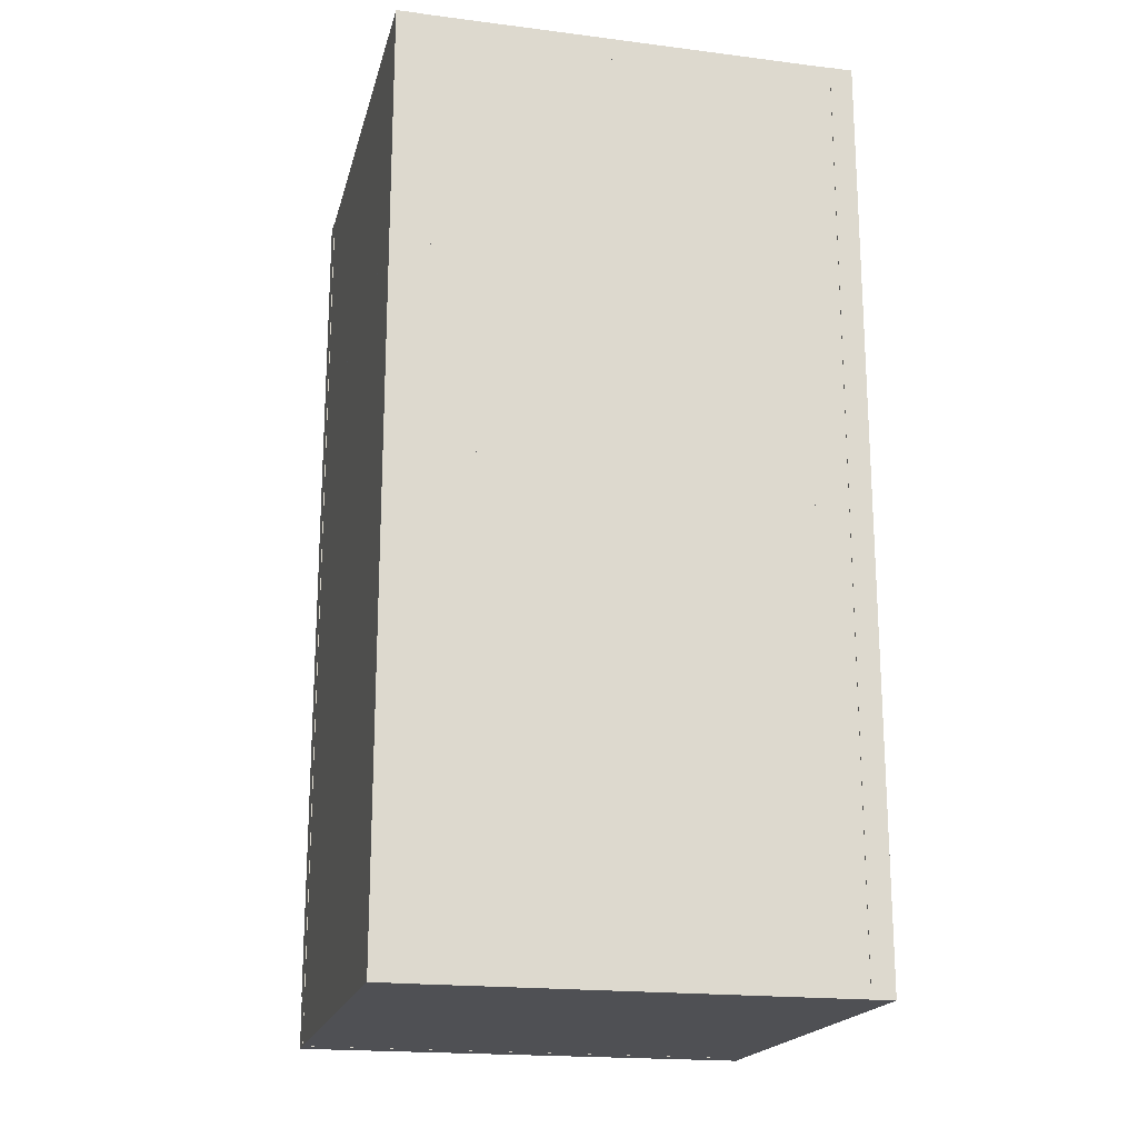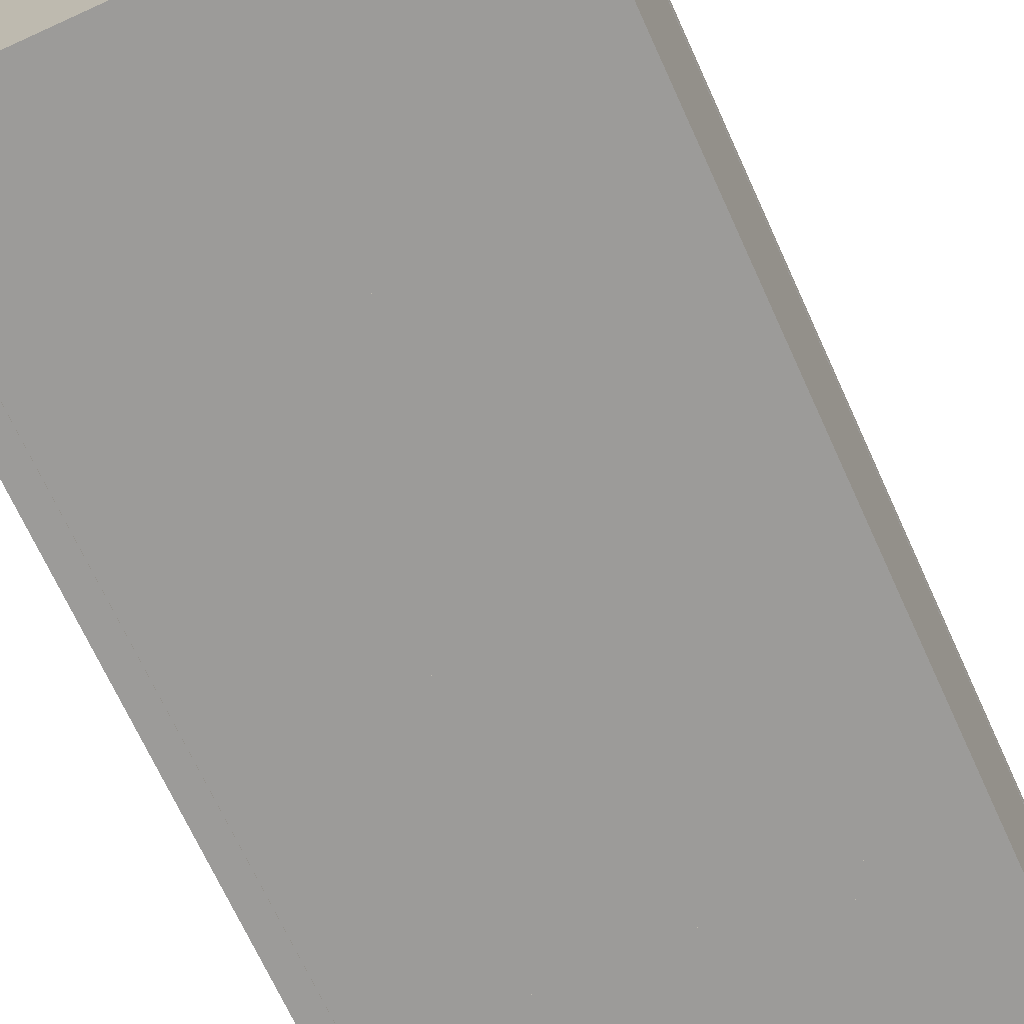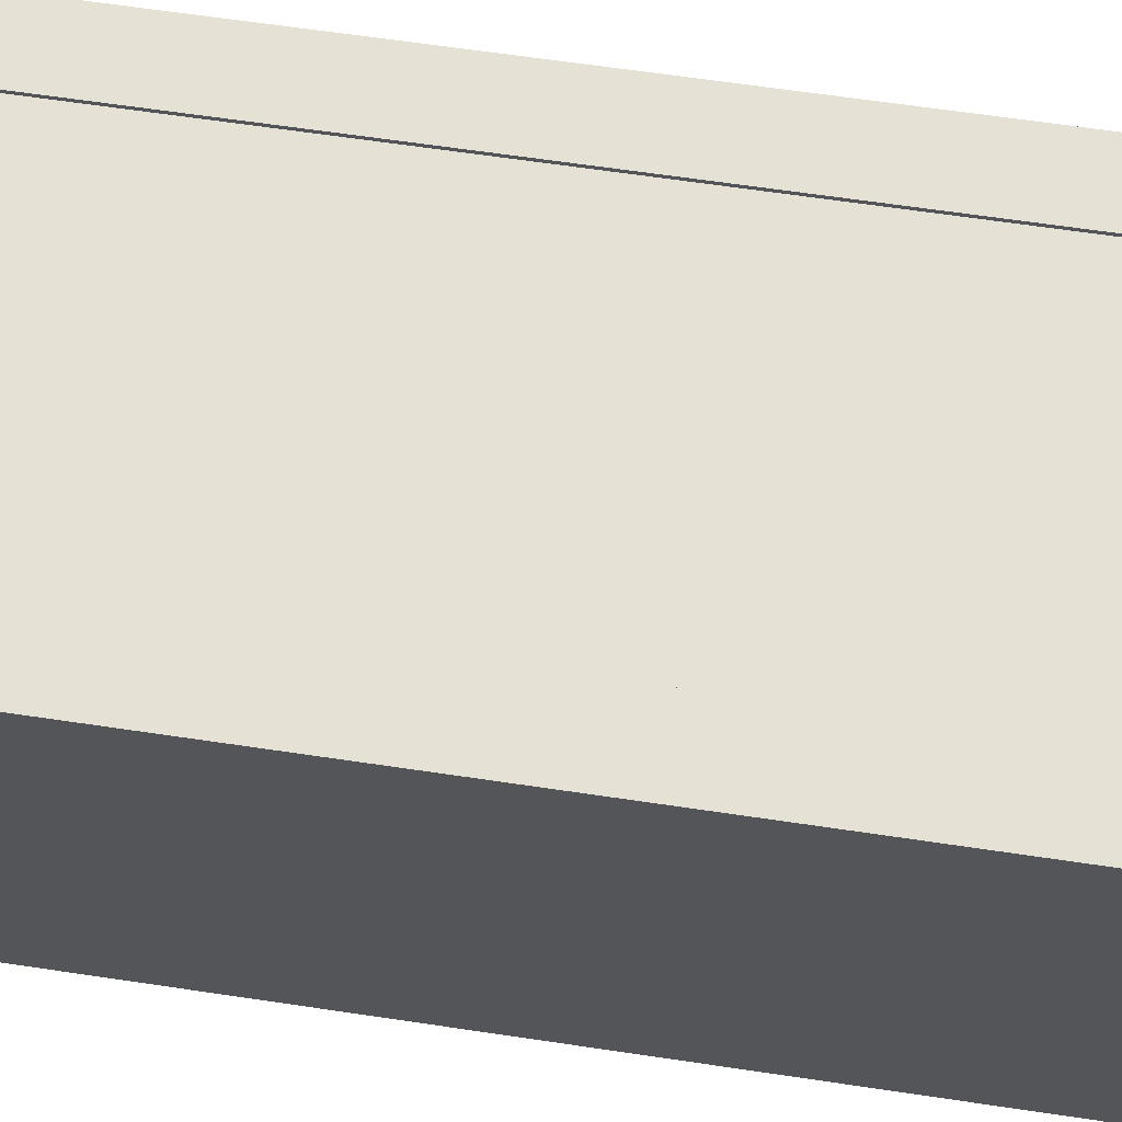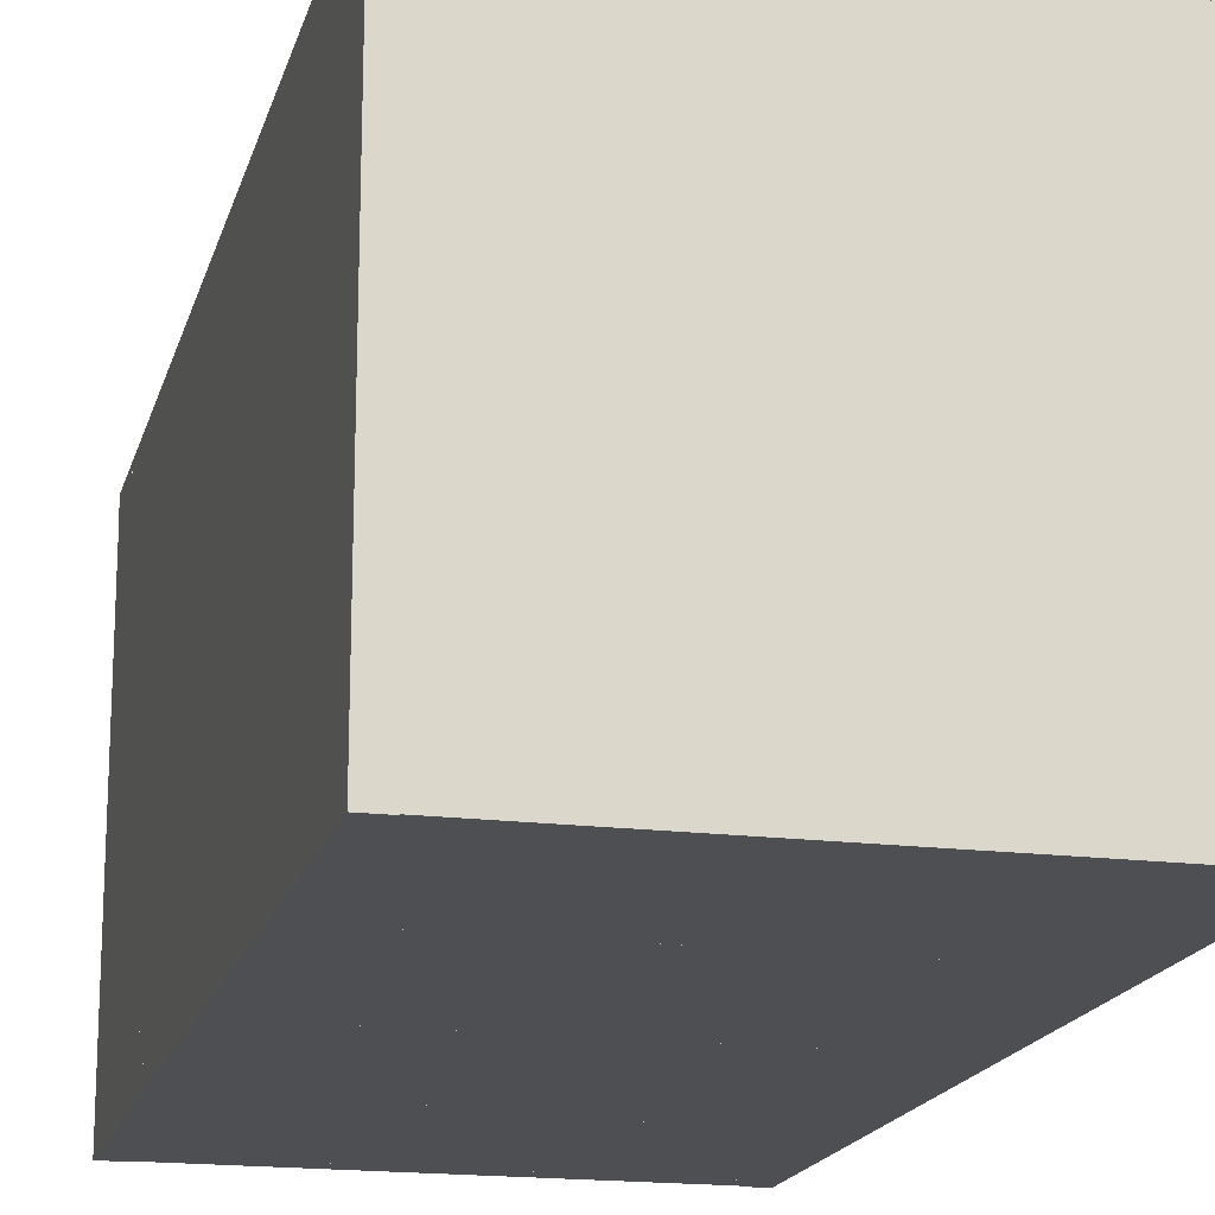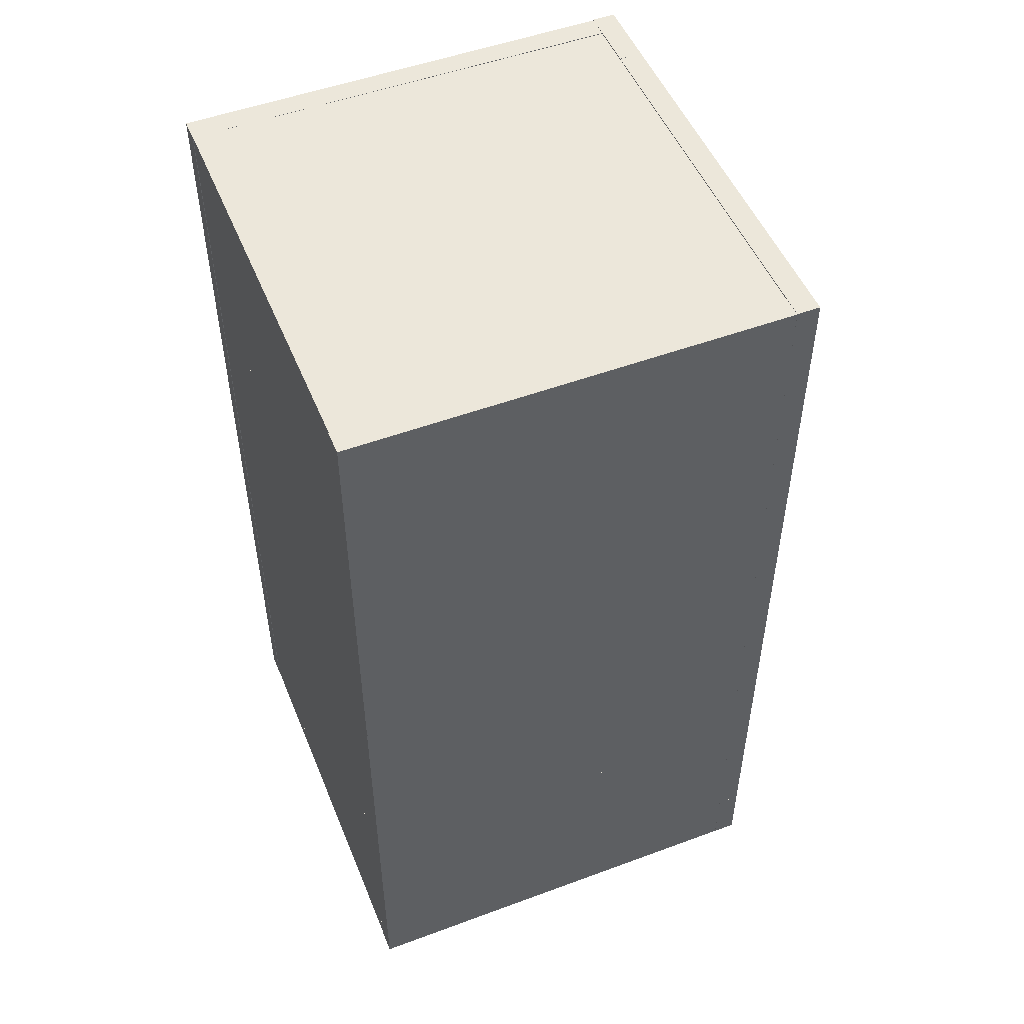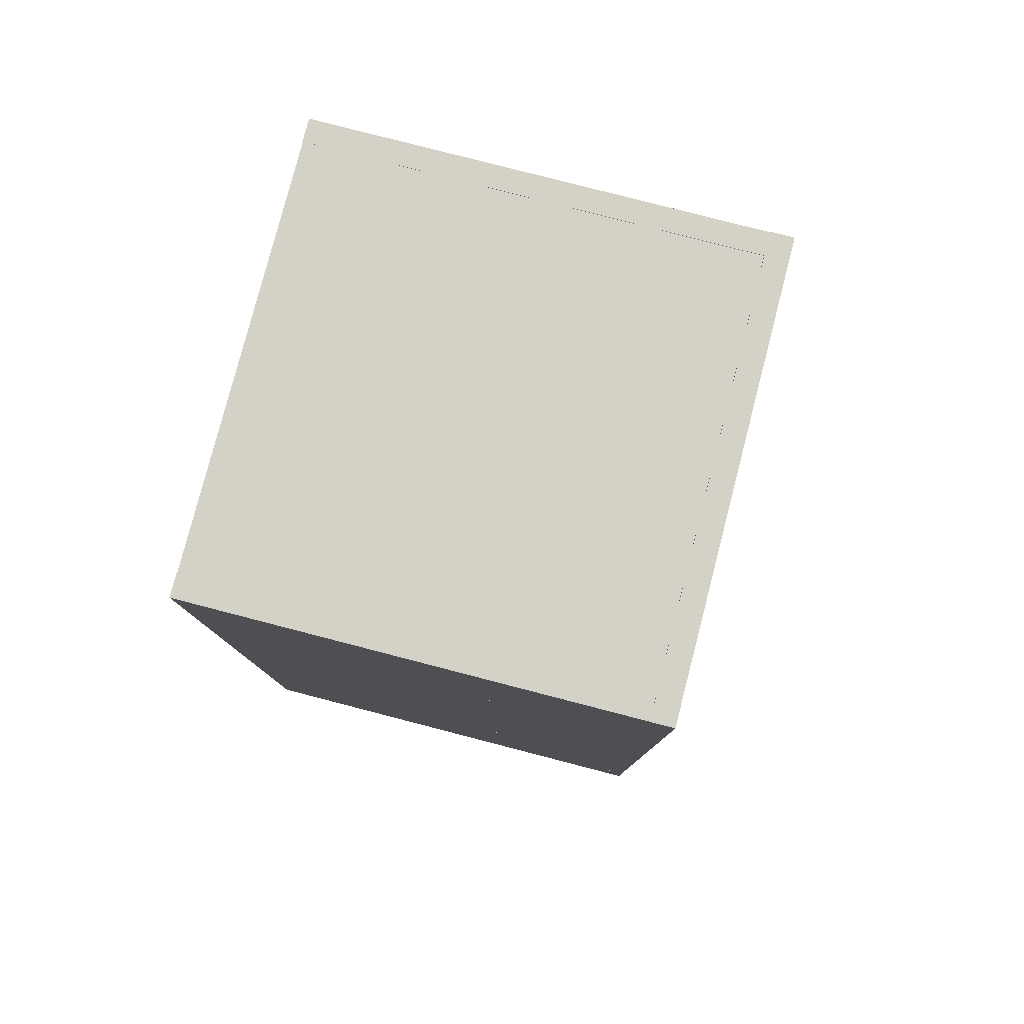
<metadata>
{"format":"obj","ext":"obj","renderer":"f3d","projection":"perspective","resolution":1024,"background":"white","views":[{"elev":-19.1,"azim":166.6,"up":"+Y"},{"elev":-69.7,"azim":24.5,"up":"+Z"},{"elev":65.1,"azim":-81.5,"up":"+Z"},{"elev":-17.7,"azim":-14.0,"up":"+Z"},{"elev":51.0,"azim":-112.0,"up":"+Y"},{"elev":79.8,"azim":-75.5,"up":"+Y"}]}
</metadata>
<code>
o sweethome3d_window_pane_Cube.002_Cube
v -5.43 75.03 -1.421
v -5.43 5.155 -1.421
v -34.87 5.155 -1.421
v -34.87 75.03 -1.421
v -5.43 75.03 -0.4209
v -5.43 5.155 -0.4209
v -34.87 5.155 -0.4209
v -34.87 75.03 -0.4209
f 1 2 3 4
f 5 8 7 6
f 1 5 6 2
f 2 6 7 3
f 3 7 8 4
f 5 1 4 8
o Cube.005_Cube.006
v -13 3.929 1.916
v -13 1.929 1.916
v -27 1.929 1.916
v -27 3.929 1.916
v -13 3.929 3.916
v -13 1.929 3.916
v -27 1.929 3.916
v -27 3.929 3.916
f 9 10 11 12
f 13 16 15 14
f 9 13 14 10
f 10 14 15 11
f 11 15 16 12
f 13 9 12 16
o Cube.004_Cube.005
v -11 3.926 -1.084
v -11 1.926 -1.084
v -13 1.926 -1.084
v -13 3.926 -1.084
v -11 3.926 3.916
v -11 1.926 3.916
v -13 1.926 3.916
v -13 3.926 3.916
v -29 3.926 3.916
v -29 1.926 3.916
v -27 1.926 3.916
v -27 3.926 3.916
v -29 3.926 -1.084
v -29 1.926 -1.084
v -27 1.926 -1.084
v -27 3.926 -1.084
f 17 18 19 20
f 21 24 23 22
f 17 21 22 18
f 18 22 23 19
f 19 23 24 20
f 21 17 20 24
f 28 32 29 25
f 30 26 25 29
f 31 27 26 30
f 32 28 27 31
f 28 25 26 27
f 32 31 30 29
o Cube.001_Cube.002
v 0 6 -0.08431
v 0 0 -0.08431
v 0 0 -2.084
v 0 6 -2.084
v -40 6 -0.08431
v -40 0 -0.08431
v -40 0 -2.084
v -40 6 -2.084
v -5.961 4.501 -2.084
v 0.03637 4.501 -2.084
v 0.03637 4.501 -0.08431
v -5.961 4.501 -0.08431
v -5.961 80.16 -2.084
v 0.03638 80.16 -2.084
v 0.03638 80.16 -0.08431
v -5.961 80.16 -0.08431
v -39.99 80.16 -0.08431
v -34 80.16 -0.08431
v -34 80.16 -2.084
v -39.99 80.16 -2.084
v -39.99 4.501 -0.08431
v -34 4.501 -0.08431
v -34 4.501 -2.084
v -39.99 4.501 -2.084
v -40 80.16 -2.084
v -40 74.16 -2.084
v -40 74.16 -0.08431
v -40 80.16 -0.08431
v 0 80.16 -2.084
v 0 74.16 -2.084
v 0 74.16 -0.08431
v 0 80.16 -0.08431
f 33 34 35 36
f 37 40 39 38
f 33 37 38 34
f 34 38 39 35
f 35 39 40 36
f 37 33 36 40
f 44 48 45 41
f 46 42 41 45
f 47 43 42 46
f 48 44 43 47
f 44 41 42 43
f 48 47 46 45
f 49 50 51 52
f 53 56 55 54
f 49 53 54 50
f 50 54 55 51
f 51 55 56 52
f 53 49 52 56
f 60 64 61 57
f 62 58 57 61
f 63 59 58 62
f 64 60 59 63
f 60 57 58 59
f 64 63 62 61
o Cube_Cube.001
v -0.009971 41.34 -39.98
v -0.009969 39.34 -39.98
v -39.99 39.34 -39.98
v -39.99 41.34 -39.98
v -0.01001 41.34 -1.025
v -0.01005 39.34 -1.025
v -39.99 39.34 -1.025
v -39.99 41.34 -1.025
v -0.009994 80.13 -40.02
v -2 80.13 -40.02
v -2 80.13 -1.084
v -0.01001 80.13 -1.084
v -0.00998 0.06898 -40.02
v -2 0.06898 -40.02
v -2 0.06899 -1.084
v -0.009992 0.06899 -1.084
v -38 0.06899 -1.084
v -39.99 0.06899 -1.084
v -39.99 0.06898 -40.02
v -38 0.06898 -40.02
v -38 80.13 -1.084
v -39.99 80.13 -1.084
v -39.99 80.13 -40.02
v -38 80.13 -40.02
v -39.98 80.07 -0.5
v -39.98 78.07 -0.5
v -0.01005 78.07 -0.5
v -0.01001 80.07 -0.5
v -39.99 80.13 -39.98
v -39.99 78.13 -39.98
v -0.009969 78.13 -39.98
v -0.009971 80.13 -39.98
v -0.009983 0.07902 -39.98
v -0.009983 0.07902 -38.4
v -39.99 0.07901 -38.4
v -39.99 0.07901 -39.98
v -0.009998 79.16 -39.98
v -0.01004 79.16 -38.4
v -39.99 79.16 -38.4
v -39.99 79.16 -39.98
v -39.99 1.934 -0.5
v -39.99 0.005879 -0.5
v -0.01005 0.005869 -0.5
v -0.01001 1.934 -0.5
v -39.99 1.996 -39.98
v -39.99 0.06805 -39.98
v -0.009969 0.06807 -39.98
v -0.009971 1.996 -39.98
v -39.99 60.91 -1.025
v -39.99 58.91 -1.025
v -0.01005 58.91 -1.025
v -0.01001 60.91 -1.025
v -39.99 60.91 -39.98
v -39.99 58.91 -39.98
v -0.009969 58.91 -39.98
v -0.009971 60.91 -39.98
v -0.009971 20.98 -39.98
v -0.009969 18.98 -39.98
v -39.99 18.98 -39.98
v -39.99 20.98 -39.98
v -0.01001 20.98 -1.025
v -0.01005 18.98 -1.025
v -39.99 18.98 -1.025
v -39.99 20.98 -1.025
f 65 66 67 68
f 69 72 71 70
f 65 69 70 66
f 66 70 71 67
f 67 71 72 68
f 69 65 68 72
f 76 80 77 73
f 78 74 73 77
f 79 75 74 78
f 80 76 75 79
f 76 73 74 75
f 80 79 78 77
f 81 82 83 84
f 85 88 87 86
f 81 85 86 82
f 82 86 87 83
f 83 87 88 84
f 85 81 84 88
f 92 96 93 89
f 94 90 89 93
f 95 91 90 94
f 96 92 91 95
f 92 89 90 91
f 96 95 94 93
f 97 98 99 100
f 101 104 103 102
f 97 101 102 98
f 98 102 103 99
f 99 103 104 100
f 101 97 100 104
f 108 112 109 105
f 110 106 105 109
f 111 107 106 110
f 112 108 107 111
f 108 105 106 107
f 112 111 110 109
f 116 120 117 113
f 118 114 113 117
f 119 115 114 118
f 120 116 115 119
f 116 113 114 115
f 120 119 118 117
f 121 122 123 124
f 125 128 127 126
f 121 125 126 122
f 122 126 127 123
f 123 127 128 124
f 125 121 124 128

</code>
